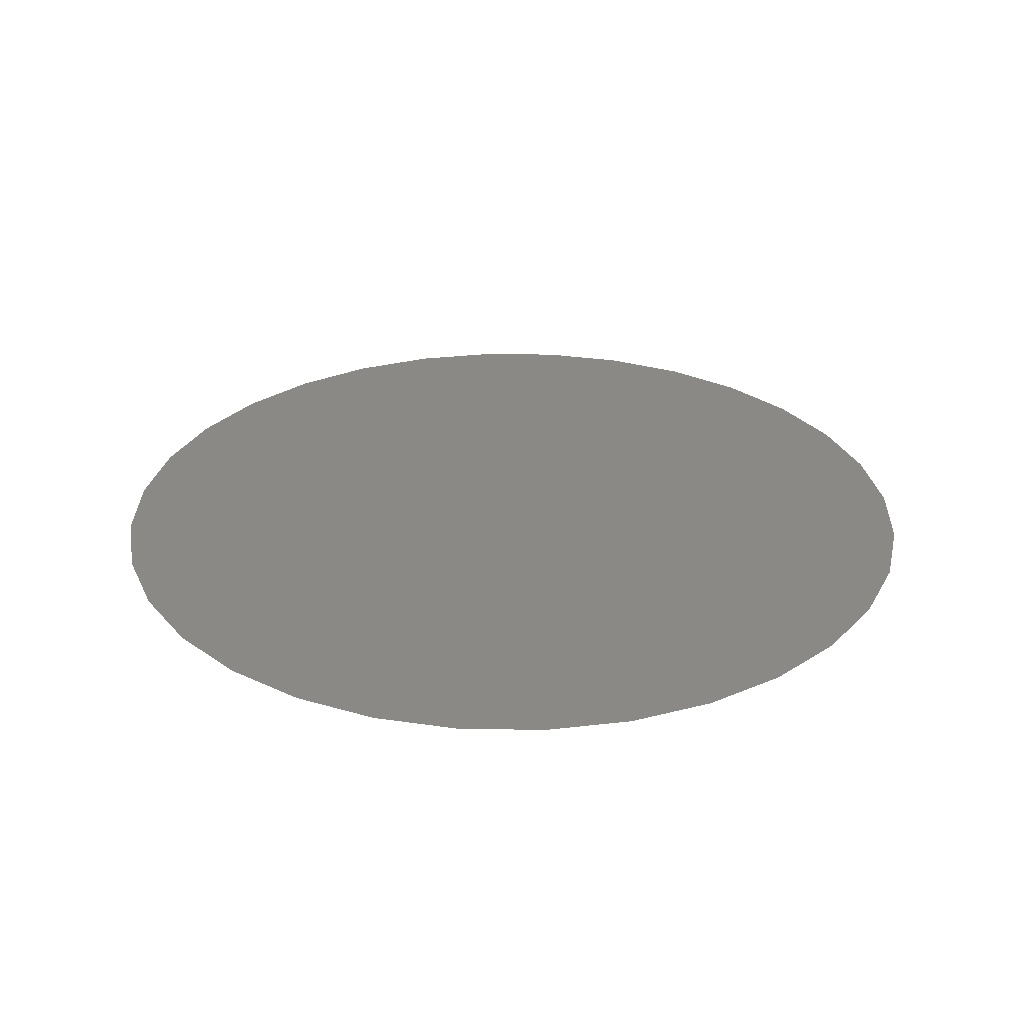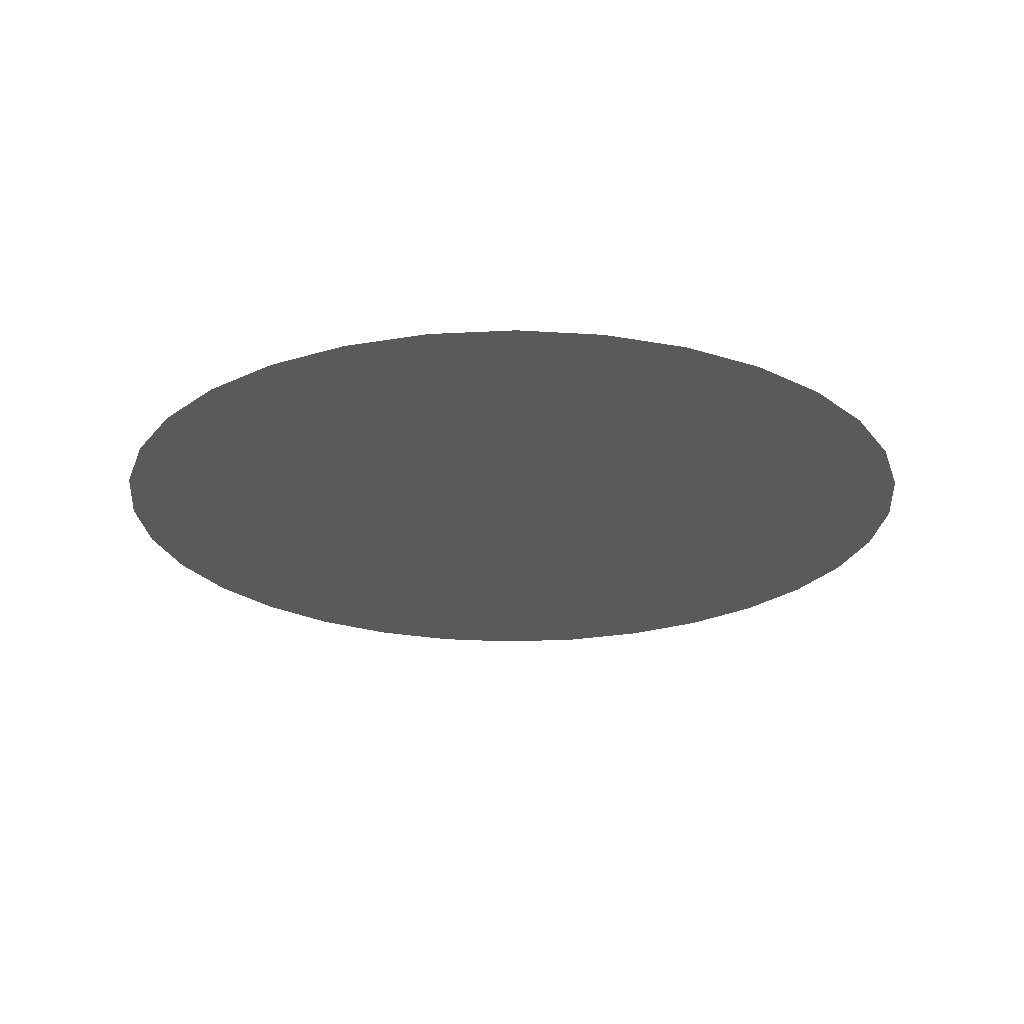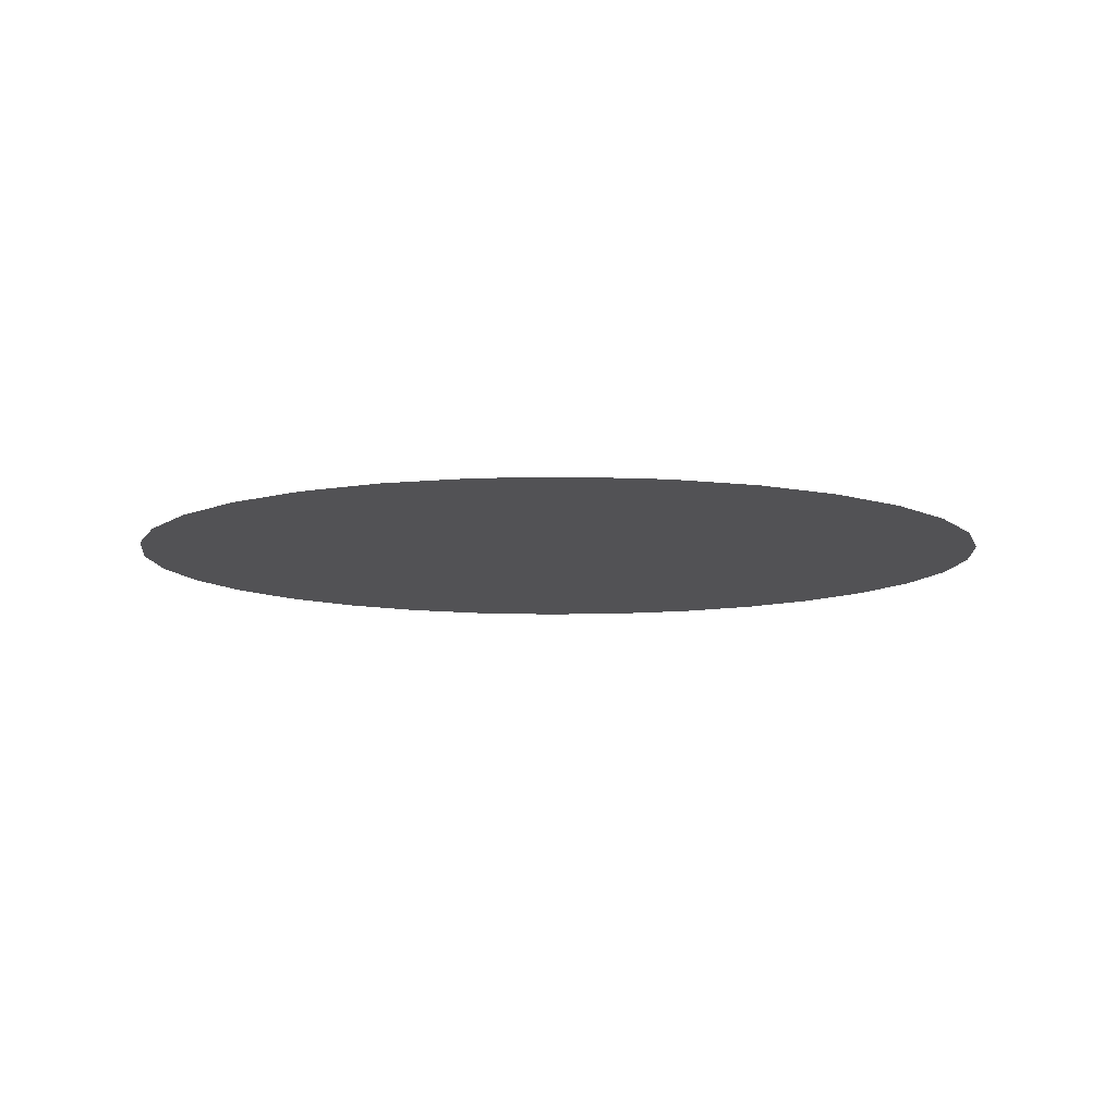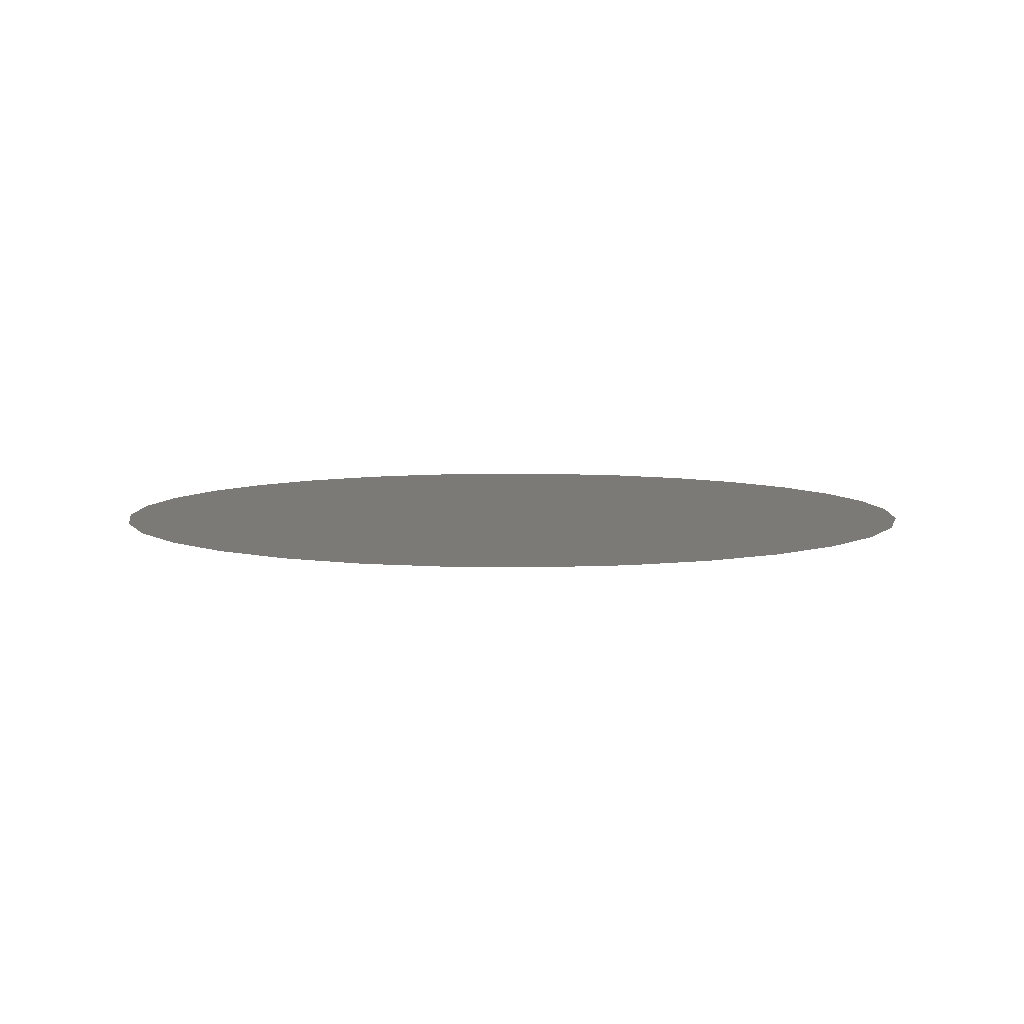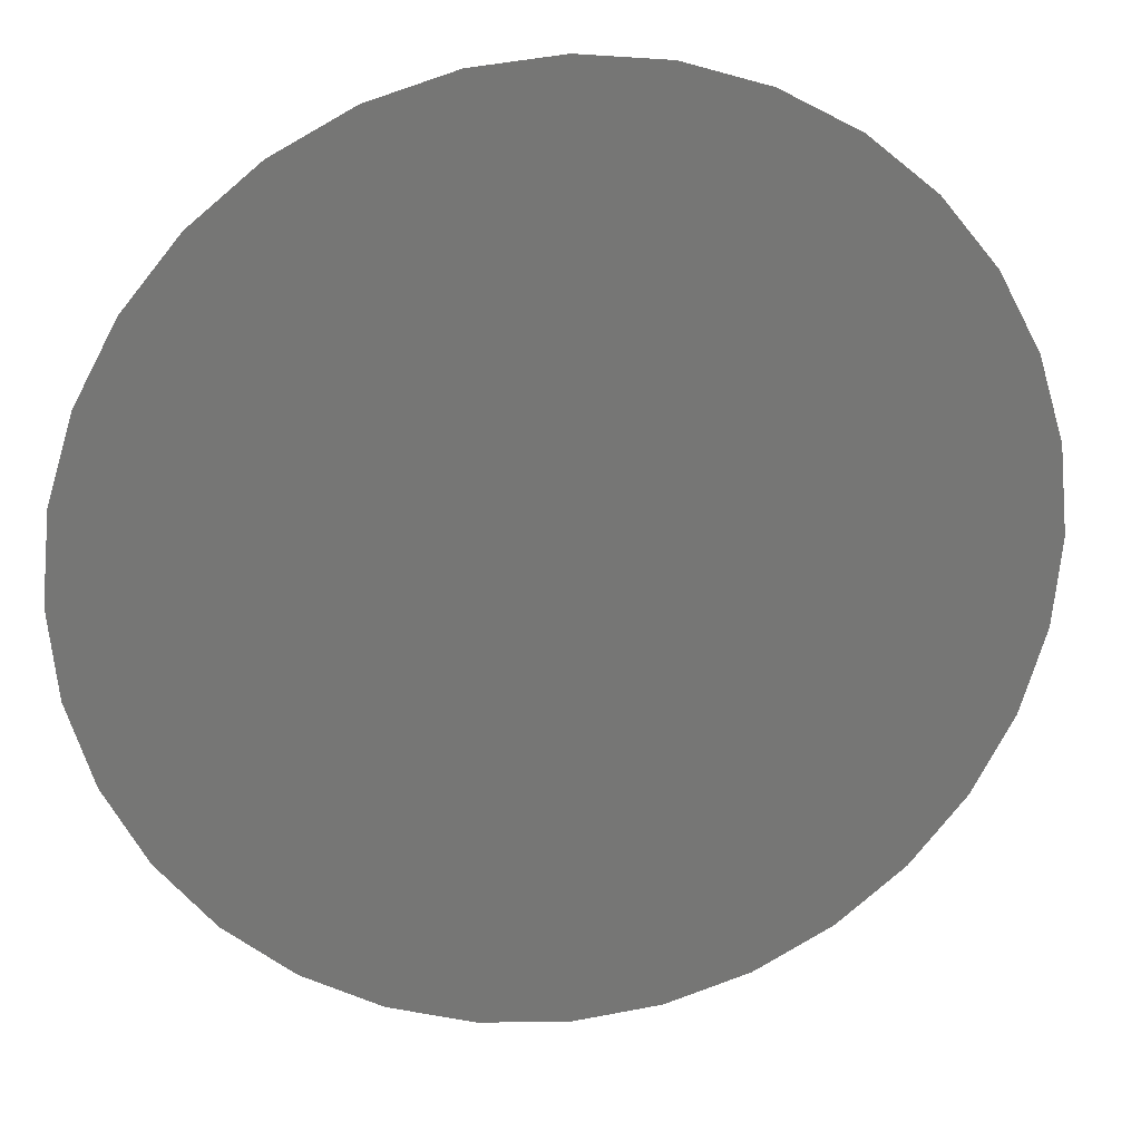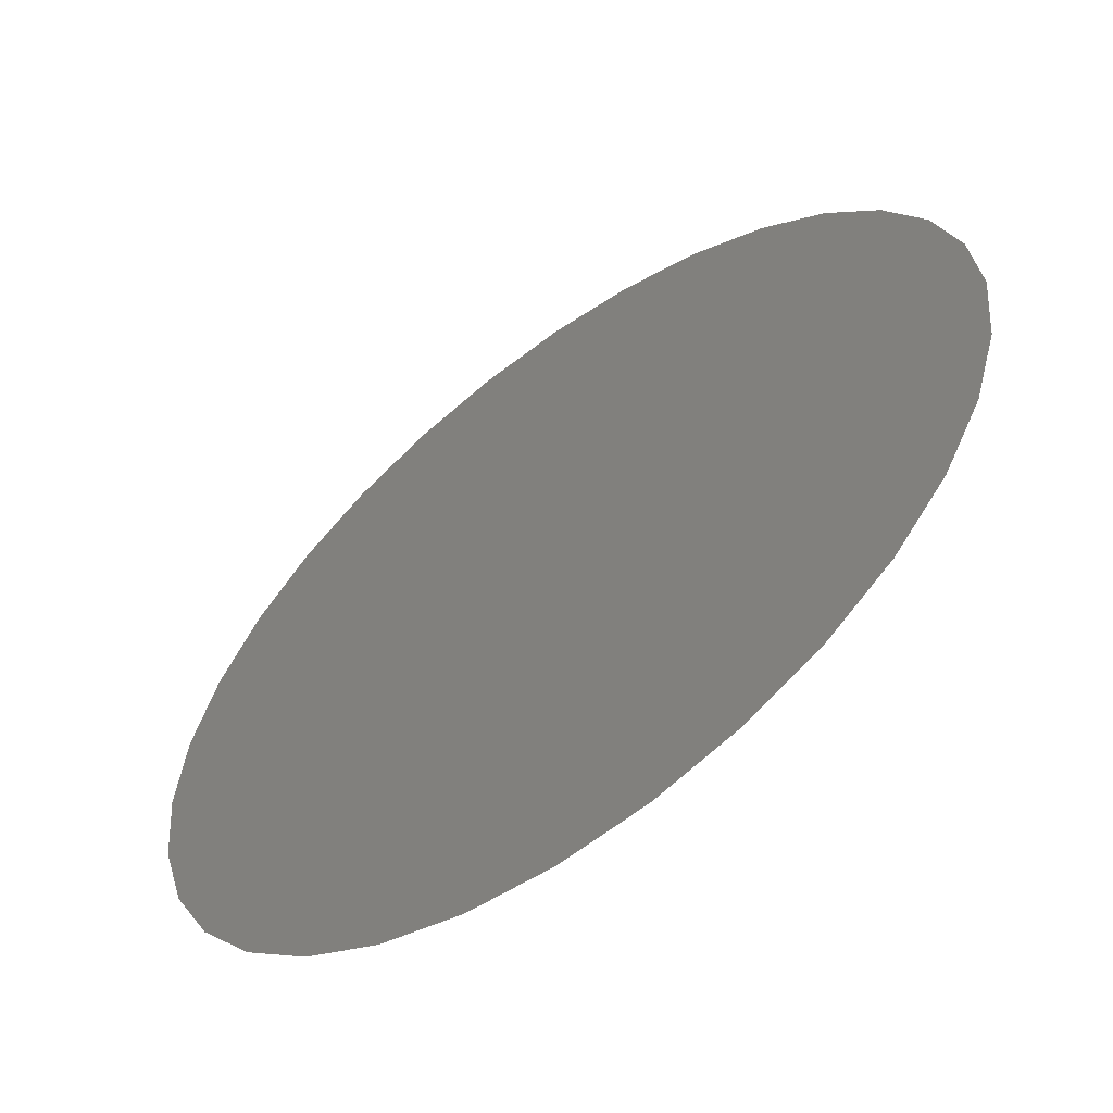
<metadata>
{"format":"stl","ext":"stl","renderer":"f3d","projection":"perspective","resolution":1024,"background":"white","views":[{"elev":29.1,"azim":141.9,"up":"+Z"},{"elev":-23.6,"azim":-158.0,"up":"+Z"},{"elev":-9.3,"azim":-114.1,"up":"+Z"},{"elev":6.9,"azim":-70.9,"up":"+Z"},{"elev":21.8,"azim":-10.6,"up":"+Y"},{"elev":-59.0,"azim":-143.3,"up":"+Y"}]}
</metadata>
<code>
# stl→obj: 178 verts, 322 faces
v -0.0009567 -0.00769 0.034
v -0.0004877 -0.007548 0.034
v -0.000573 -0.007957 0.034
v 1.531e-19 -0.0075 0.034
v -0.0002592 -0.007746 0.034
v 3.085e-08 -0.007781 0.034
v 0.0002592 -0.007746 0.034
v 0.000573 -0.007957 0.034
v 0.0004877 -0.007548 0.034
v 0.0009567 -0.00769 0.034
v -0.001909 -0.009668 0.034
v -0.00222 -0.009703 0.034
v -0.002095 -0.009368 0.034
v -0.002079 -0.008611 0.034
v -0.001909 -0.008996 0.034
v -0.00231 -0.009043 0.034
v -0.002452 -0.009512 0.034
v -0.00209 -0.009993 0.034
v -0.0025 -0.01 0.034
v -0.001726 -0.009991 0.034
v -0.001906 -0.01031 0.034
v -0.002221 -0.01029 0.034
v -0.001538 -0.01032 0.034
v -0.001346 -0.01066 0.034
v -0.001725 -0.01065 0.034
v -0.001531 -0.01099 0.034
v -0.001911 -0.01099 0.034
v -0.001153 -0.01099 0.034
v -0.001688 -0.01134 0.034
v -0.002079 -0.01139 0.034
v -0.001468 -0.01159 0.034
v -0.001768 -0.01177 0.034
v -0.0009597 -0.01132 0.034
v -0.00133 -0.01131 0.034
v -0.00231 -0.01096 0.034
v -0.001146 -0.01162 0.034
v -0.0007696 -0.01165 0.034
v -0.0005592 -0.01196 0.034
v -0.0009799 -0.01196 0.034
v -0.0003266 -0.01223 0.034
v -0.0006714 -0.0122 0.034
v -0.0009567 -0.01231 0.034
v -0.001389 -0.01208 0.034
v -0.0004877 -0.01245 0.034
v -0.001352 -0.01182 0.034
v -0.002093 -0.01062 0.034
v -0.002452 -0.01049 0.034
v 0.00222 -0.009703 0.034
v 0.001909 -0.009668 0.034
v 0.002095 -0.009368 0.034
v 0.002452 -0.009512 0.034
v 0.00231 -0.009043 0.034
v 0.001909 -0.008996 0.034
v 0.0025 -0.01 0.034
v 0.00209 -0.009993 0.034
v 0.001727 -0.00999 0.034
v 0.001907 -0.01031 0.034
v 0.001538 -0.01032 0.034
v 0.002221 -0.01029 0.034
v 0.002452 -0.01049 0.034
v 0.001725 -0.01065 0.034
v 0.001346 -0.01066 0.034
v 0.001531 -0.01099 0.034
v 0.001153 -0.01099 0.034
v 0.001911 -0.01099 0.034
v 0.001331 -0.01131 0.034
v 0.0009603 -0.01132 0.034
v 0.001147 -0.01162 0.034
v 0.0007697 -0.01165 0.034
v 0.001468 -0.01159 0.034
v 0.001768 -0.01177 0.034
v 0.001688 -0.01134 0.034
v 0.002079 -0.01139 0.034
v 0.0009796 -0.01196 0.034
v 0.0005592 -0.01196 0.034
v 0.0006714 -0.0122 0.034
v 0.0003266 -0.01223 0.034
v 0.0009567 -0.01231 0.034
v 6.202e-18 -0.0125 0.034
v 0.0004877 -0.01245 0.034
v 0.001352 -0.01182 0.034
v 0.001389 -0.01208 0.034
v 0.00231 -0.01096 0.034
v 0.002093 -0.01062 0.034
v 1.959e-08 -0.0122 0.034
v 0.0001833 -0.01196 0.034
v 0.0003818 -0.01165 0.034
v 5.697e-09 -0.01165 0.034
v -0.0001837 -0.01195 0.034
v -0.0003818 -0.01165 0.034
v 0.0005769 -0.01132 0.034
v 0.0007695 -0.01099 0.034
v 0.000385 -0.01099 0.034
v 0.0009621 -0.01066 0.034
v 0.001155 -0.01032 0.034
v 0.0007701 -0.01032 0.034
v 0.0001925 -0.01066 0.034
v 0.0005775 -0.01066 0.034
v 0.000385 -0.01032 0.034
v 6.43e-11 -0.01032 0.034
v -0.0005768 -0.01132 0.034
v -0.0007695 -0.01099 0.034
v -0.000385 -0.01099 0.034
v -0.0005775 -0.01066 0.034
v -0.0001925 -0.01066 0.034
v -0.0003851 -0.01032 0.034
v -0.0007701 -0.01032 0.034
v -0.0009621 -0.01066 0.034
v -0.001155 -0.01032 0.034
v 3.761e-10 -0.01099 0.034
v -0.0001921 -0.01132 0.034
v 0.0001921 -0.01132 0.034
v 0.001347 -0.00999 0.034
v 0.001537 -0.009658 0.034
v 0.001155 -0.009656 0.034
v 0.001725 -0.009331 0.034
v 0.001531 -0.008989 0.034
v 0.0009621 -0.009323 0.034
v 0.001345 -0.009324 0.034
v 0.001152 -0.00899 0.034
v 0.0007696 -0.00899 0.034
v 0.0005768 -0.008656 0.034
v 0.0009583 -0.008661 0.034
v 0.0007664 -0.00833 0.034
v 0.001135 -0.008353 0.034
v 0.0003838 -0.00832 0.034
v 0.0009488 -0.008073 0.034
v 0.001285 -0.008094 0.034
v 0.001389 -0.007921 0.034
v 0.0001765 -0.008014 0.034
v 0.001455 -0.008387 0.034
v 0.001768 -0.008232 0.034
v 0.002079 -0.008611 0.034
v 0.001686 -0.008645 0.034
v 0.001327 -0.008666 0.034
v -0.001346 -0.00999 0.034
v -0.001537 -0.009658 0.034
v -0.001155 -0.009656 0.034
v -0.001346 -0.009324 0.034
v -0.0009623 -0.009323 0.034
v -0.001152 -0.00899 0.034
v -0.0007696 -0.00899 0.034
v -0.001531 -0.008989 0.034
v -0.001725 -0.009331 0.034
v -0.0009583 -0.008661 0.034
v -0.000577 -0.008656 0.034
v -0.0007663 -0.008331 0.034
v -0.0003838 -0.00832 0.034
v -0.001135 -0.008353 0.034
v -0.0001776 -0.008015 0.034
v -0.001285 -0.008095 0.034
v -0.000949 -0.008072 0.034
v -0.001389 -0.007921 0.034
v -0.001454 -0.008387 0.034
v -0.001687 -0.008644 0.034
v -0.001768 -0.008232 0.034
v -0.001327 -0.008666 0.034
v -1.269e-07 -0.008327 0.034
v -0.0001924 -0.008656 0.034
v -0.0003849 -0.008989 0.034
v -2.078e-09 -0.008989 0.034
v 0.0001923 -0.008656 0.034
v 0.0003849 -0.008989 0.034
v -0.0005775 -0.009323 0.034
v -0.0007701 -0.009656 0.034
v -0.0003851 -0.009656 0.034
v -0.0009624 -0.00999 0.034
v -0.0001925 -0.00999 0.034
v -0.0005776 -0.00999 0.034
v 0.0005775 -0.009323 0.034
v 0.00077 -0.009656 0.034
v 0.0003851 -0.009656 0.034
v 0.0005776 -0.00999 0.034
v 0.0001925 -0.00999 0.034
v 0.0009625 -0.00999 0.034
v 2.03e-10 -0.009656 0.034
v 0.0001925 -0.009323 0.034
v -0.0001925 -0.009323 0.034
f 1 2 3
f 4 5 2
f 6 4 7
f 8 9 10
f 9 7 4
f 6 5 4
f 11 12 13
f 14 15 16
f 16 13 17
f 12 17 13
f 12 18 19
f 20 18 11
f 21 22 18
f 23 21 20
f 18 20 21
f 22 19 18
f 12 11 18
f 19 17 12
f 24 25 23
f 26 27 25
f 28 26 24
f 25 24 26
f 27 29 30
f 29 31 32
f 33 34 28
f 30 35 27
f 36 31 34
f 37 36 33
f 34 33 36
f 29 34 31
f 26 28 34
f 27 26 29
f 34 29 26
f 38 39 37
f 40 41 38
f 42 43 39
f 39 41 42
f 39 38 41
f 41 40 44
f 42 41 44
f 45 39 43
f 36 37 39
f 31 36 45
f 39 45 36
f 32 30 29
f 45 43 32
f 32 31 45
f 46 25 27
f 21 23 25
f 22 21 46
f 25 46 21
f 19 22 47
f 22 46 47
f 47 46 35
f 46 27 35
f 48 49 50
f 51 50 52
f 50 53 52
f 54 55 48
f 48 50 51
f 55 56 49
f 57 58 56
f 59 57 55
f 56 55 57
f 60 59 54
f 59 55 54
f 48 51 54
f 49 48 55
f 61 62 58
f 63 64 62
f 65 63 61
f 62 61 63
f 66 67 64
f 68 69 67
f 70 68 66
f 67 66 68
f 71 70 72
f 66 72 70
f 72 73 71
f 63 65 72
f 64 63 66
f 72 66 63
f 74 75 69
f 76 77 75
f 75 74 76
f 76 74 78
f 79 77 80
f 80 76 78
f 77 76 80
f 81 70 71
f 78 74 82
f 68 70 81
f 69 68 74
f 81 74 68
f 71 82 81
f 81 82 74
f 73 72 65
f 83 84 60
f 61 84 65
f 57 59 84
f 58 57 61
f 84 61 57
f 59 60 84
f 84 83 65
f 65 83 73
f 85 79 40
f 86 75 77
f 44 40 79
f 85 77 79
f 87 69 75
f 88 87 86
f 75 86 87
f 38 89 40
f 90 88 89
f 37 90 38
f 89 38 90
f 86 89 88
f 85 40 89
f 77 85 86
f 89 86 85
f 91 67 69
f 92 64 67
f 93 92 91
f 67 91 92
f 94 62 64
f 95 58 62
f 96 95 94
f 62 94 95
f 97 98 93
f 99 96 98
f 100 99 97
f 98 97 99
f 94 98 96
f 92 93 98
f 64 92 94
f 98 94 92
f 33 101 37
f 102 103 101
f 28 102 33
f 101 33 102
f 104 105 103
f 106 100 105
f 107 106 104
f 105 104 106
f 24 108 28
f 109 107 108
f 23 109 24
f 108 24 109
f 104 108 107
f 102 28 108
f 103 102 104
f 108 104 102
f 97 105 100
f 110 103 105
f 93 110 97
f 105 97 110
f 111 101 103
f 90 37 101
f 88 90 111
f 101 111 90
f 91 112 93
f 87 88 112
f 69 87 91
f 112 91 87
f 111 112 88
f 110 93 112
f 103 110 111
f 112 111 110
f 113 56 58
f 114 49 56
f 115 114 113
f 56 113 114
f 116 50 49
f 117 53 116
f 50 116 53
f 118 119 115
f 120 117 119
f 121 120 118
f 119 118 120
f 116 119 117
f 114 115 119
f 49 114 116
f 119 116 114
f 122 123 121
f 124 125 123
f 126 124 122
f 123 122 124
f 127 128 125
f 10 129 128
f 128 127 10
f 130 8 126
f 10 127 8
f 6 7 130
f 8 130 7
f 8 7 9
f 124 126 8
f 125 124 127
f 8 127 124
f 131 125 128
f 132 131 128
f 128 129 132
f 133 134 132
f 135 123 125
f 120 121 123
f 117 120 135
f 123 135 120
f 53 117 134
f 52 53 133
f 134 133 53
f 135 134 117
f 131 132 134
f 125 131 135
f 134 135 131
f 20 136 23
f 137 138 136
f 11 137 20
f 136 20 137
f 139 140 138
f 141 142 140
f 143 141 139
f 140 139 141
f 13 144 11
f 15 143 144
f 13 16 15
f 144 13 15
f 139 144 143
f 137 11 144
f 138 137 139
f 144 139 137
f 145 146 142
f 147 148 146
f 149 147 145
f 146 145 147
f 3 150 148
f 5 6 150
f 150 3 5
f 151 152 149
f 1 152 151
f 3 152 1
f 151 153 1
f 2 5 3
f 147 149 152
f 148 147 3
f 152 3 147
f 149 154 151
f 154 155 156
f 151 154 156
f 156 153 151
f 155 15 14
f 156 155 14
f 143 15 155
f 145 157 149
f 141 143 157
f 142 141 145
f 157 145 141
f 155 157 143
f 154 149 157
f 157 155 154
f 130 150 6
f 158 148 150
f 126 158 130
f 150 130 158
f 159 146 148
f 160 142 146
f 161 160 159
f 146 159 160
f 122 162 126
f 163 161 162
f 121 163 122
f 162 122 163
f 159 162 161
f 158 126 162
f 148 158 159
f 162 159 158
f 164 140 142
f 165 138 140
f 166 165 164
f 140 164 165
f 167 136 138
f 109 23 136
f 107 109 167
f 136 167 109
f 168 169 166
f 106 107 169
f 100 106 168
f 169 168 106
f 167 169 107
f 165 166 169
f 138 165 167
f 169 167 165
f 118 170 121
f 171 172 170
f 115 171 118
f 170 118 171
f 173 174 172
f 99 100 174
f 96 99 173
f 174 173 99
f 113 175 115
f 95 96 175
f 58 95 113
f 175 113 95
f 173 175 96
f 171 115 175
f 172 171 173
f 175 173 171
f 168 174 100
f 176 172 174
f 166 176 168
f 174 168 176
f 177 170 172
f 163 121 170
f 161 163 177
f 170 177 163
f 164 178 166
f 160 161 178
f 142 160 164
f 178 164 160
f 177 178 161
f 176 166 178
f 172 176 177
f 178 177 176

</code>
